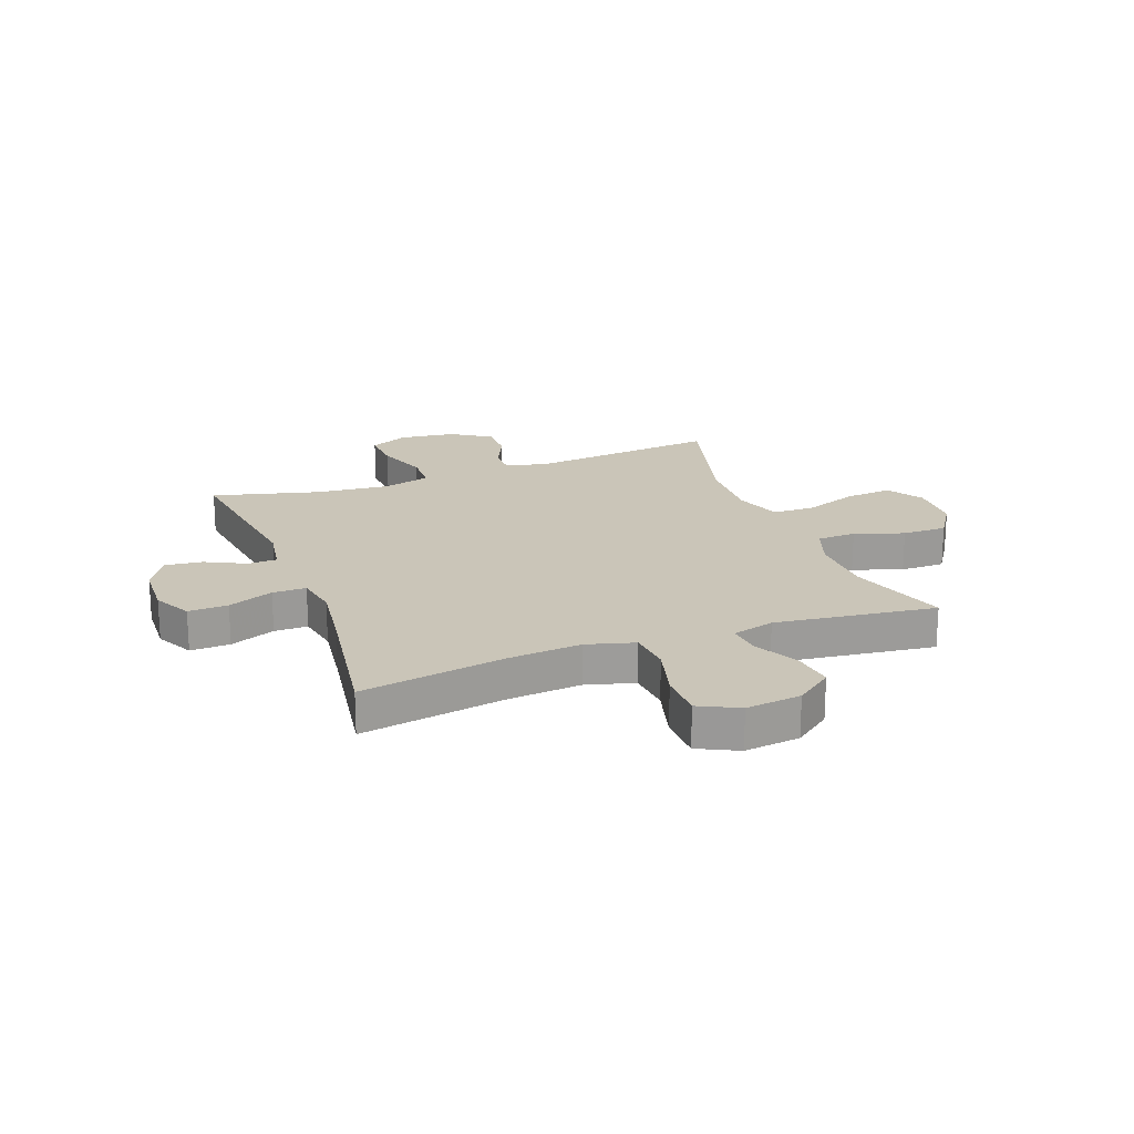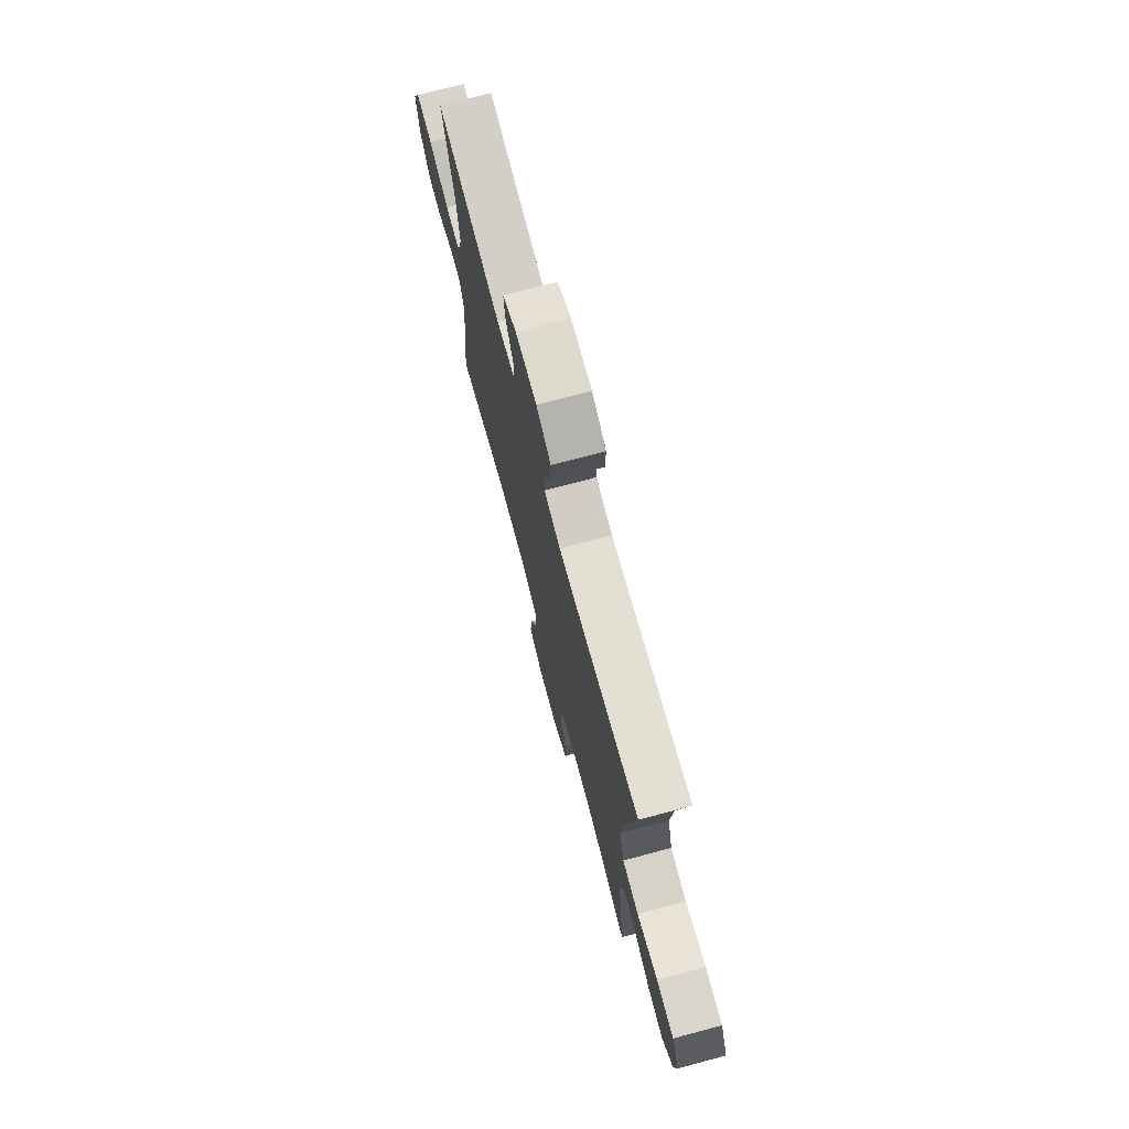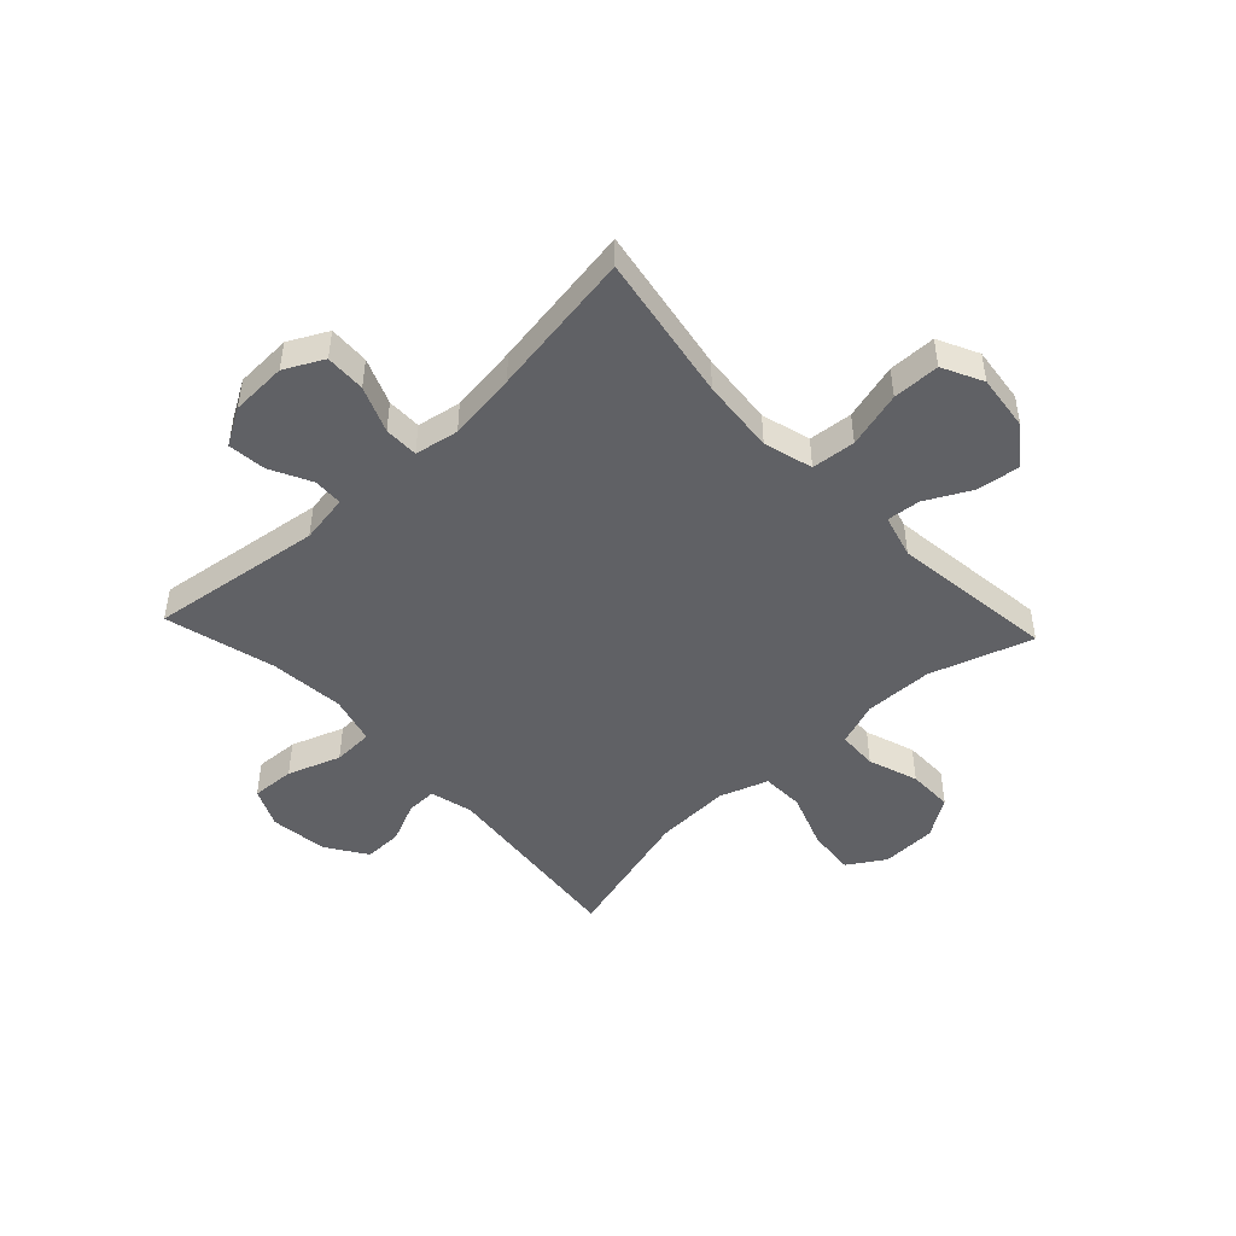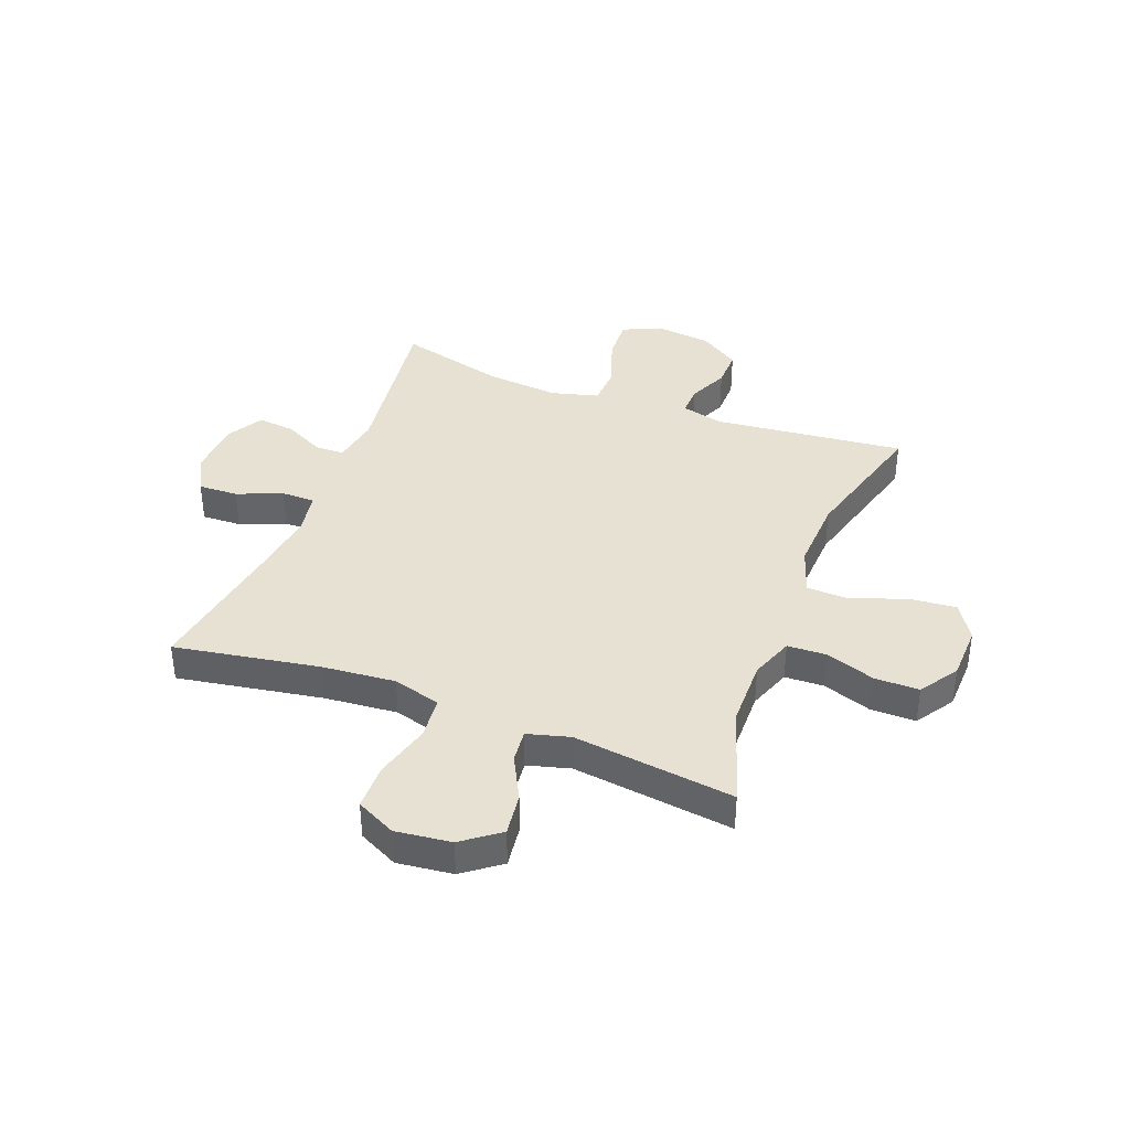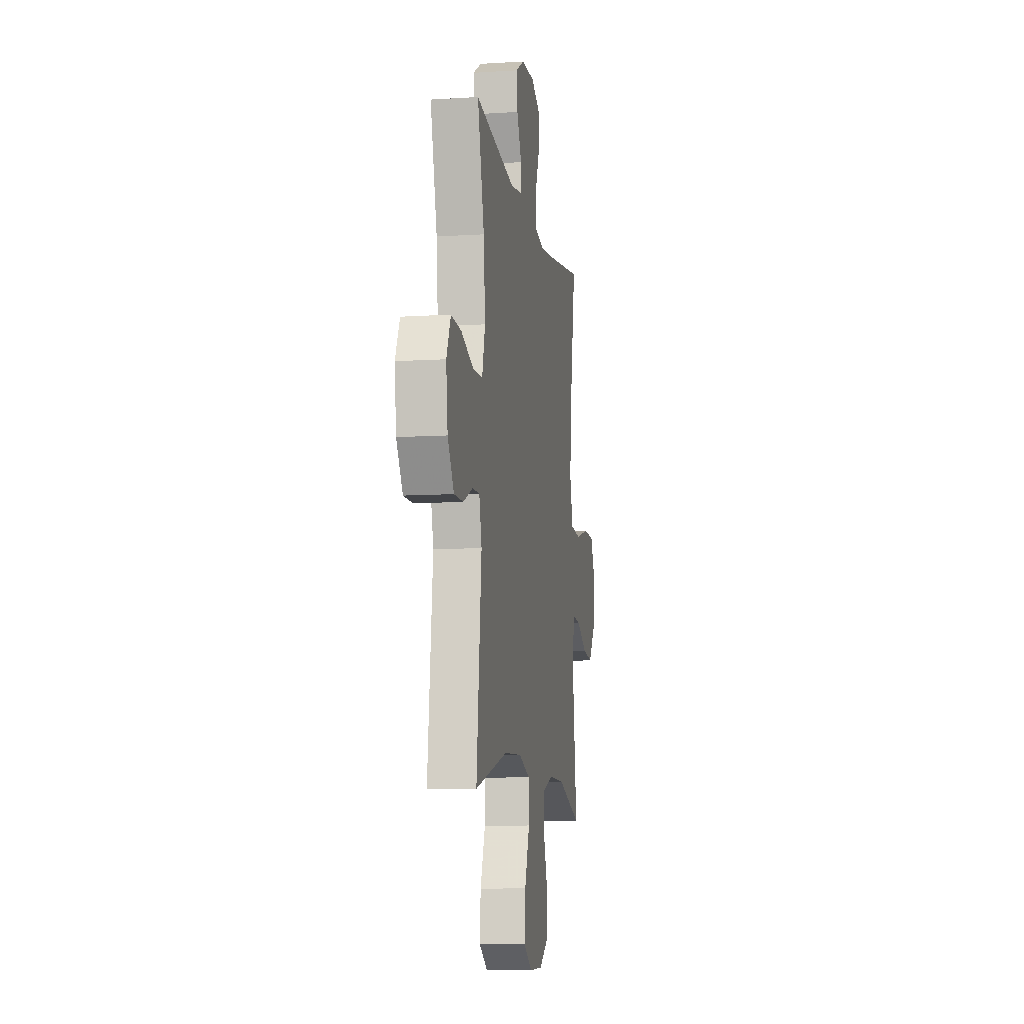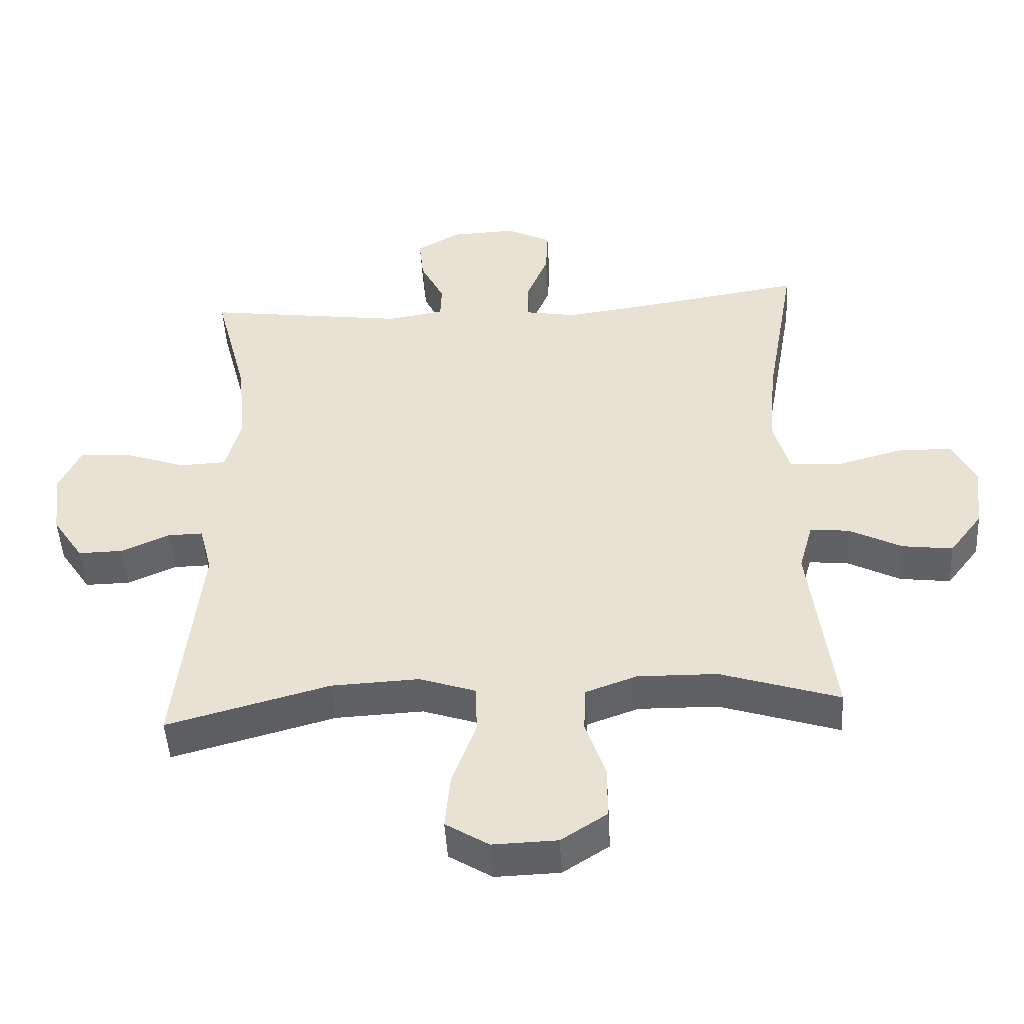
<metadata>
{"format":"obj","ext":"obj","renderer":"f3d","projection":"perspective","resolution":1024,"background":"white","views":[{"elev":20.3,"azim":69.5,"up":"+Y"},{"elev":74.0,"azim":75.1,"up":"+Z"},{"elev":-47.3,"azim":43.2,"up":"+Y"},{"elev":38.6,"azim":111.1,"up":"+Y"},{"elev":-9.6,"azim":-80.6,"up":"+Z"},{"elev":-48.0,"azim":3.4,"up":"+Z"}]}
</metadata>
<code>
v -0.5 0.07 0.5
v -0.197 0.07 0.458
v -0.111 0.07 0.472
v -0.109 0.07 0.524
v -0.145 0.07 0.596
v -0.152 0.07 0.663
v -0.087 0.07 0.701
v 0.012 0.07 0.705
v 0.08 0.07 0.67
v 0.077 0.07 0.599
v 0.044 0.07 0.518
v 0.044 0.07 0.458
v 0.121 0.07 0.444
v 0.242 0.07 0.46
v 0.5 0.07 0.5
v 0.455 0.07 0.241
v 0.443 0.07 0.11
v 0.467 0.07 0.024
v 0.544 0.07 0.017
v 0.643 0.07 0.044
v 0.726 0.07 0.043
v 0.761 0.07 -0.028
v 0.749 0.07 -0.127
v 0.699 0.07 -0.193
v 0.623 0.07 -0.183
v 0.544 0.07 -0.142
v 0.485 0.07 -0.136
v 0.464 0.07 -0.212
v 0.5 0.07 -0.5
v 0.321 0.07 -0.442
v 0.201 0.07 -0.44
v 0.124 0.07 -0.468
v 0.121 0.07 -0.538
v 0.151 0.07 -0.626
v 0.151 0.07 -0.706
v 0.082 0.07 -0.751
v -0.015 0.07 -0.754
v -0.08 0.07 -0.713
v -0.072 0.07 -0.629
v -0.036 0.07 -0.531
v -0.038 0.07 -0.456
v -0.123 0.07 -0.427
v -0.255 0.07 -0.433
v -0.5 0.07 -0.5
v -0.463 0.07 -0.157
v -0.482 0.07 -0.082
v -0.535 0.07 -0.083
v -0.607 0.07 -0.115
v -0.675 0.07 -0.116
v -0.722 0.07 -0.045
v -0.734 0.07 0.056
v -0.702 0.07 0.125
v -0.625 0.07 0.121
v -0.532 0.07 0.088
v -0.461 0.07 0.091
v -0.438 0.07 0.176
v -0.45 0.07 0.308
v -0.5 0 0.5
v -0.197 0 0.458
v -0.111 0 0.472
v -0.109 0 0.524
v -0.145 0 0.596
v -0.152 0 0.663
v -0.087 0 0.701
v 0.012 0 0.705
v 0.08 0 0.67
v 0.077 0 0.599
v 0.044 0 0.518
v 0.044 0 0.458
v 0.121 0 0.444
v 0.242 0 0.46
v 0.5 0 0.5
v 0.455 0 0.241
v 0.443 0 0.11
v 0.467 0 0.024
v 0.544 0 0.017
v 0.643 0 0.044
v 0.726 0 0.043
v 0.761 0 -0.028
v 0.749 0 -0.127
v 0.699 0 -0.193
v 0.623 0 -0.183
v 0.544 0 -0.142
v 0.485 0 -0.136
v 0.464 0 -0.212
v 0.5 0 -0.5
v 0.321 0 -0.442
v 0.201 0 -0.44
v 0.124 0 -0.468
v 0.121 0 -0.538
v 0.151 0 -0.626
v 0.151 0 -0.706
v 0.082 0 -0.751
v -0.015 0 -0.754
v -0.08 0 -0.713
v -0.072 0 -0.629
v -0.036 0 -0.531
v -0.038 0 -0.456
v -0.123 0 -0.427
v -0.255 0 -0.433
v -0.5 0 -0.5
v -0.463 0 -0.157
v -0.482 0 -0.082
v -0.535 0 -0.083
v -0.607 0 -0.115
v -0.675 0 -0.116
v -0.722 0 -0.045
v -0.734 0 0.056
v -0.702 0 0.125
v -0.625 0 0.121
v -0.532 0 0.088
v -0.461 0 0.091
v -0.438 0 0.176
v -0.45 0 0.308
f 51 52 53 54
f 51 54 55
f 50 51 55
f 47 48 49 50
f 46 47 50 55
f 45 46 55 56
f 43 44 45
f 42 43 45 56
f 37 38 39 40
f 37 40 41
f 36 37 41
f 33 34 35 36
f 32 33 36 41
f 31 32 41 42
f 28 29 30
f 27 28 30 31
f 23 24 25 26
f 23 26 27
f 22 23 27
f 19 20 21 22
f 18 19 22 27
f 17 18 27 31
f 14 15 16
f 13 14 16 17
f 12 13 17 31
f 8 9 10 11
f 8 11 12
f 7 8 12
f 4 5 6 7
f 3 4 7 12
f 2 3 12 31
f 57 1 2 31
f 31 42 56 57
f 111 110 109 108
f 112 111 108
f 112 108 107
f 107 106 105 104
f 112 107 104 103
f 113 112 103 102
f 102 101 100
f 113 102 100 99
f 97 96 95 94
f 98 97 94
f 98 94 93
f 93 92 91 90
f 98 93 90 89
f 99 98 89 88
f 87 86 85
f 88 87 85 84
f 83 82 81 80
f 84 83 80
f 84 80 79
f 79 78 77 76
f 84 79 76 75
f 88 84 75 74
f 73 72 71
f 74 73 71 70
f 88 74 70 69
f 68 67 66 65
f 69 68 65
f 69 65 64
f 64 63 62 61
f 69 64 61 60
f 88 69 60 59
f 88 59 58 114
f 114 113 99 88
f 1 58 59 2
f 2 59 60 3
f 3 60 61 4
f 4 61 62 5
f 5 62 63 6
f 6 63 64 7
f 7 64 65 8
f 8 65 66 9
f 9 66 67 10
f 10 67 68 11
f 11 68 69 12
f 12 69 70 13
f 13 70 71 14
f 14 71 72 15
f 15 72 73 16
f 16 73 74 17
f 17 74 75 18
f 18 75 76 19
f 19 76 77 20
f 20 77 78 21
f 21 78 79 22
f 22 79 80 23
f 23 80 81 24
f 24 81 82 25
f 25 82 83 26
f 26 83 84 27
f 27 84 85 28
f 28 85 86 29
f 29 86 87 30
f 30 87 88 31
f 31 88 89 32
f 32 89 90 33
f 33 90 91 34
f 34 91 92 35
f 35 92 93 36
f 36 93 94 37
f 37 94 95 38
f 38 95 96 39
f 39 96 97 40
f 40 97 98 41
f 41 98 99 42
f 42 99 100 43
f 43 100 101 44
f 44 101 102 45
f 45 102 103 46
f 46 103 104 47
f 47 104 105 48
f 48 105 106 49
f 49 106 107 50
f 50 107 108 51
f 51 108 109 52
f 52 109 110 53
f 53 110 111 54
f 54 111 112 55
f 55 112 113 56
f 56 113 114 57
f 57 114 58 1

</code>
